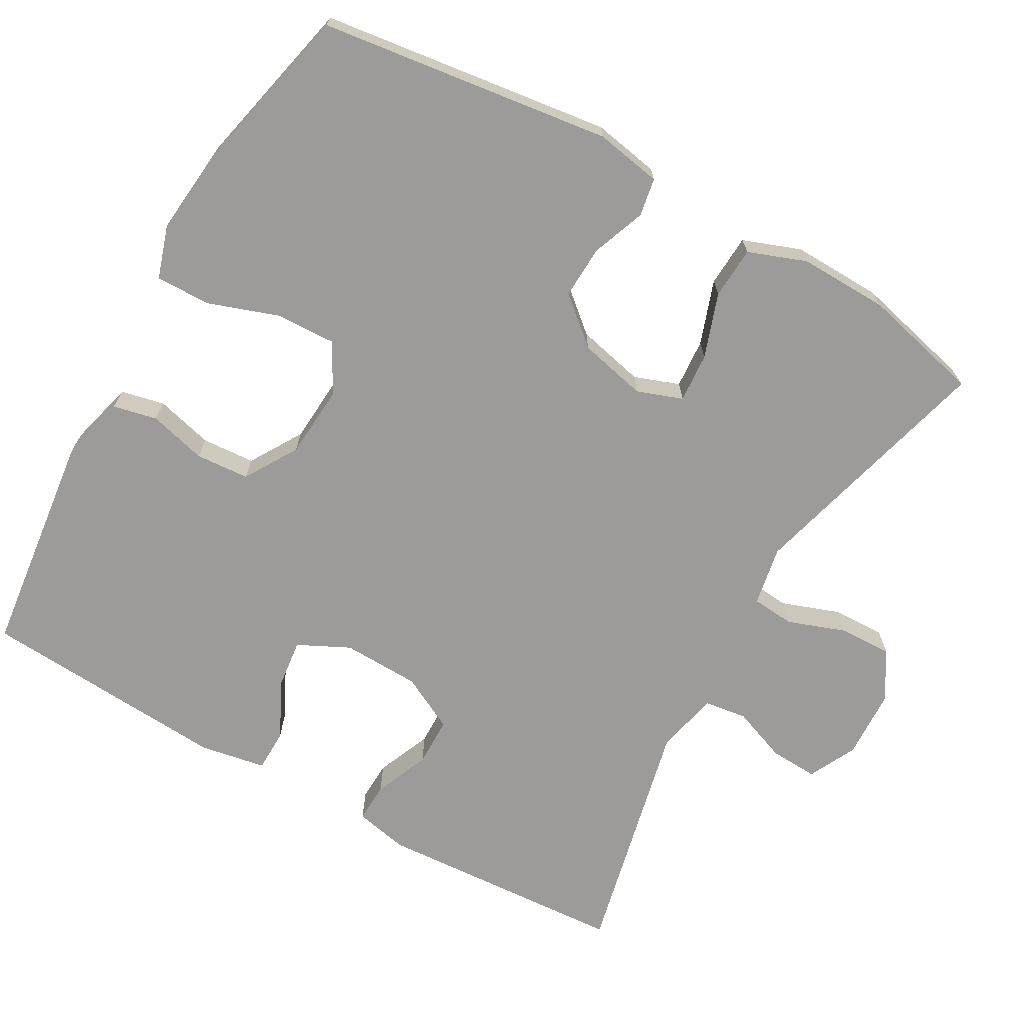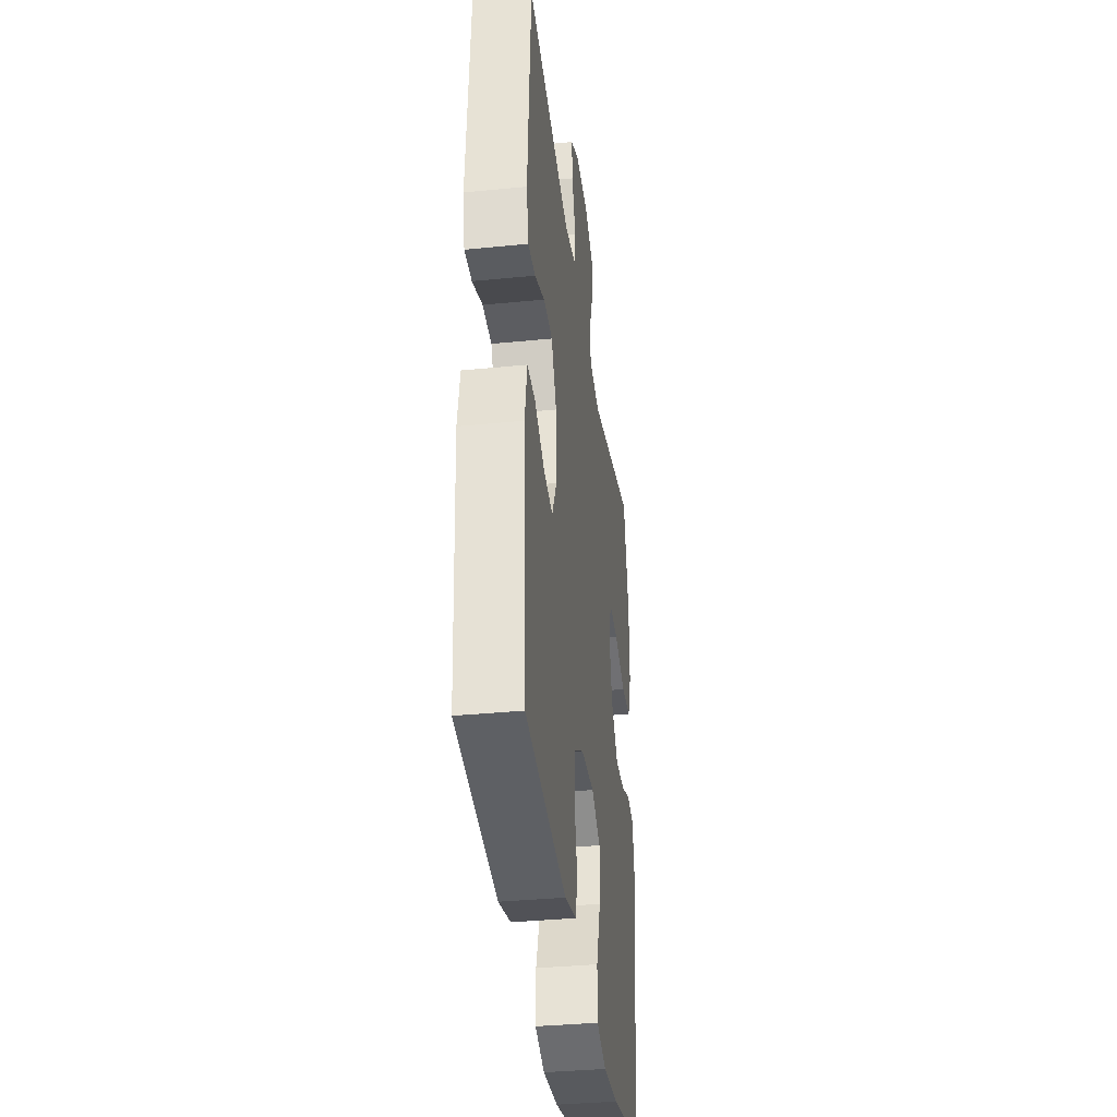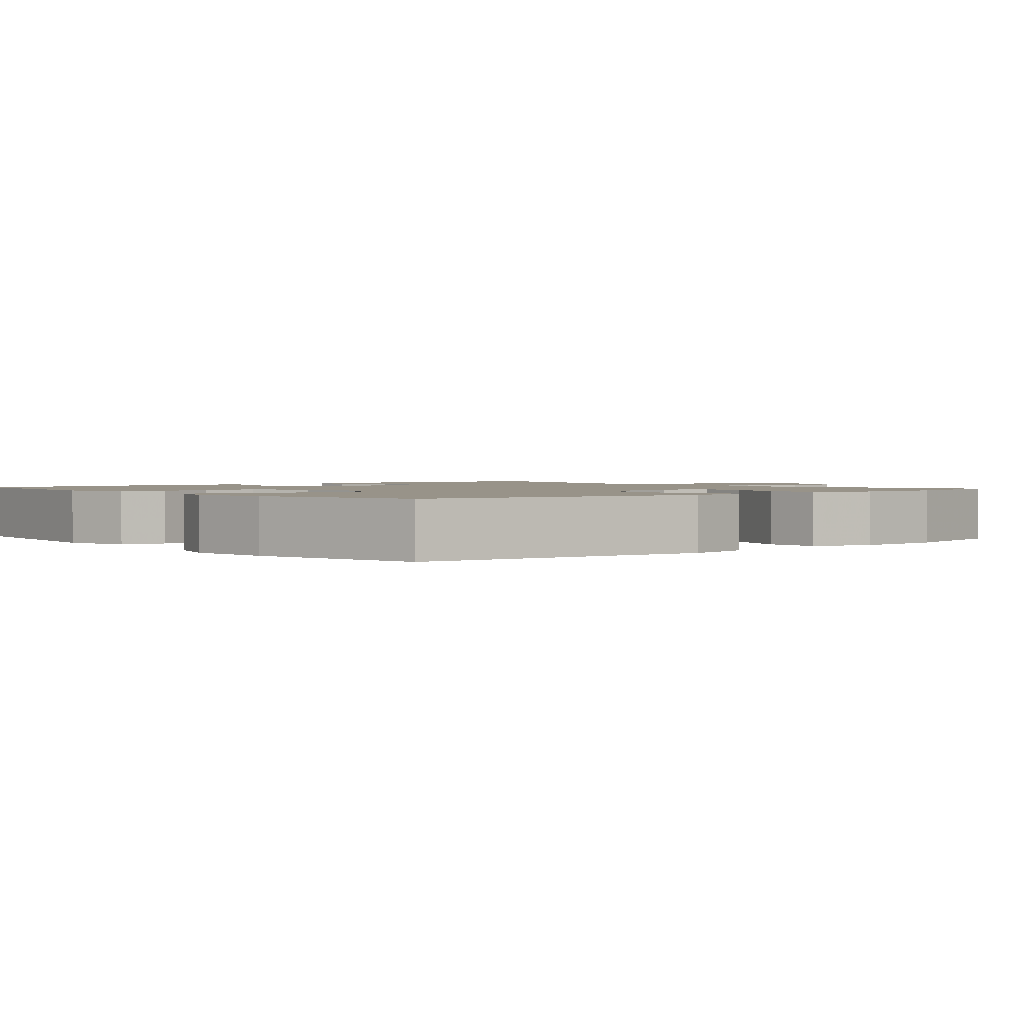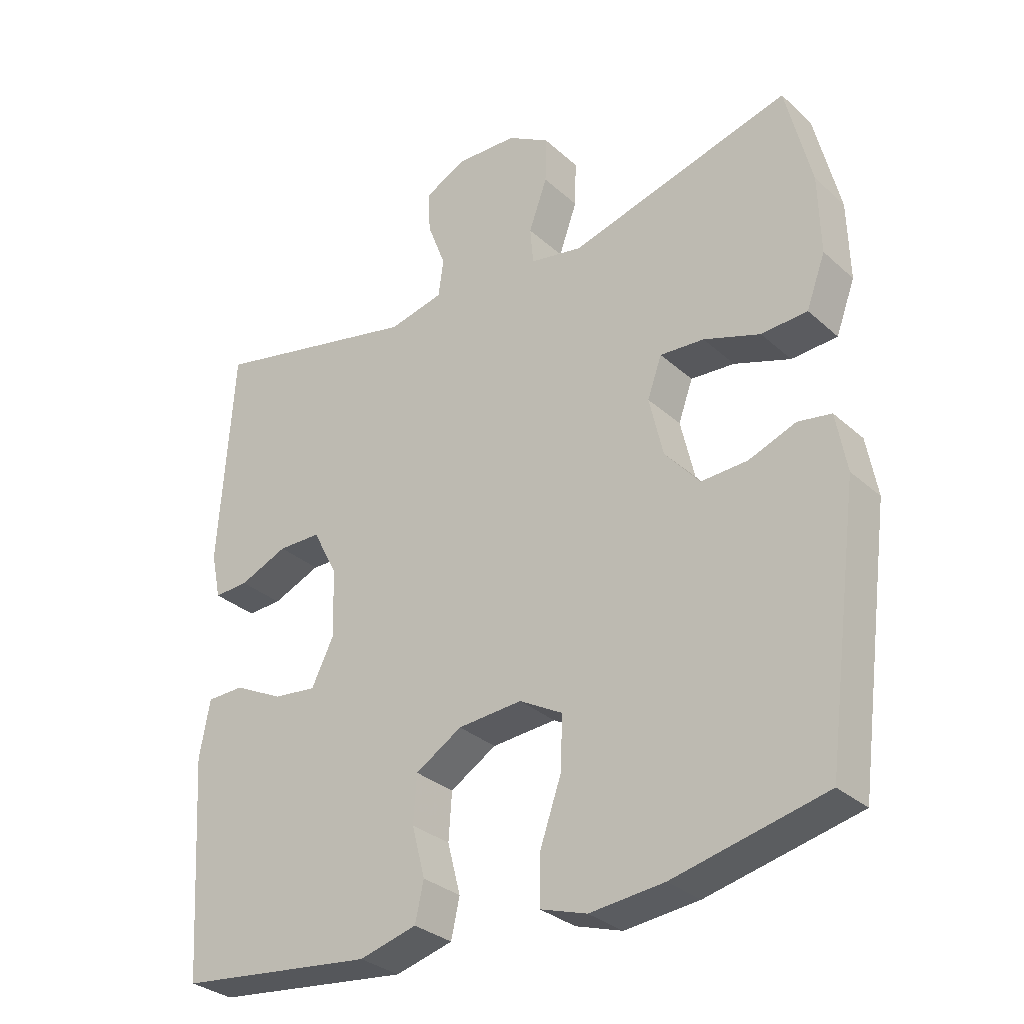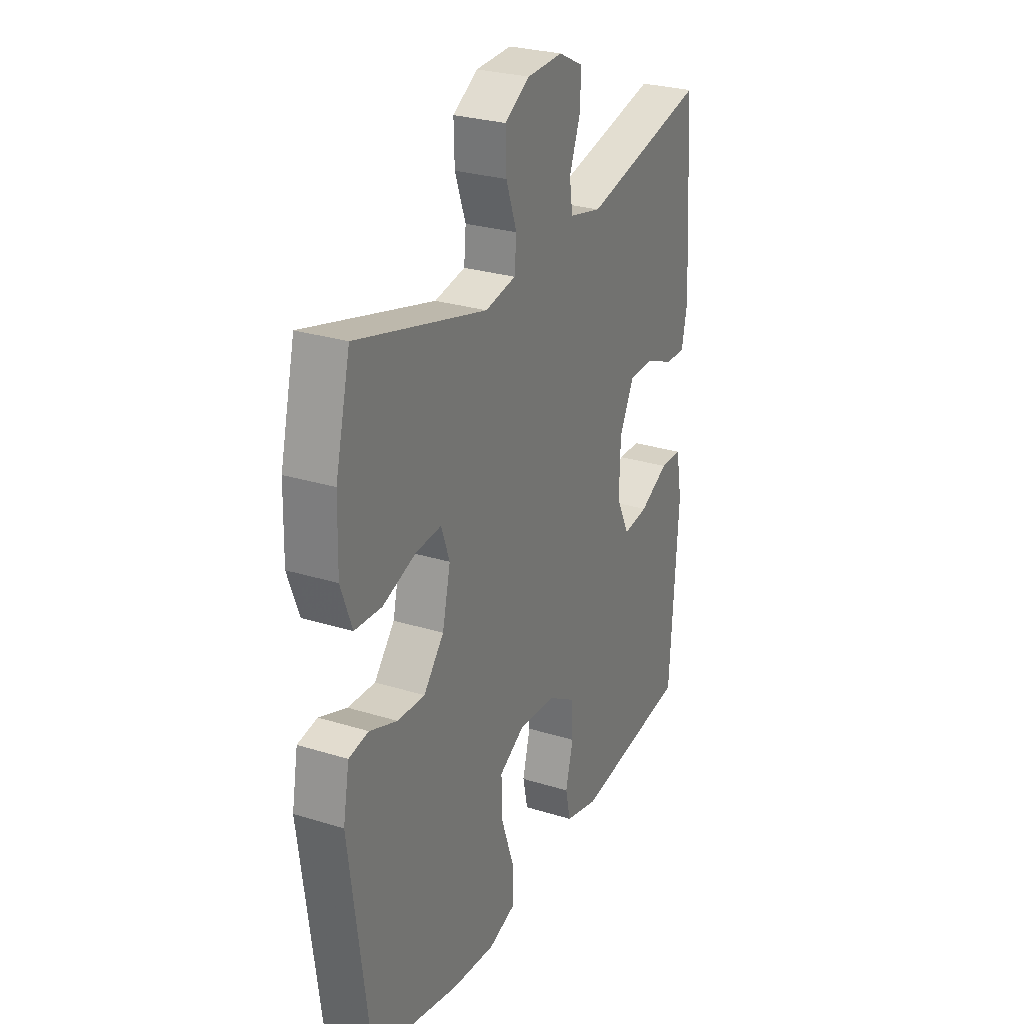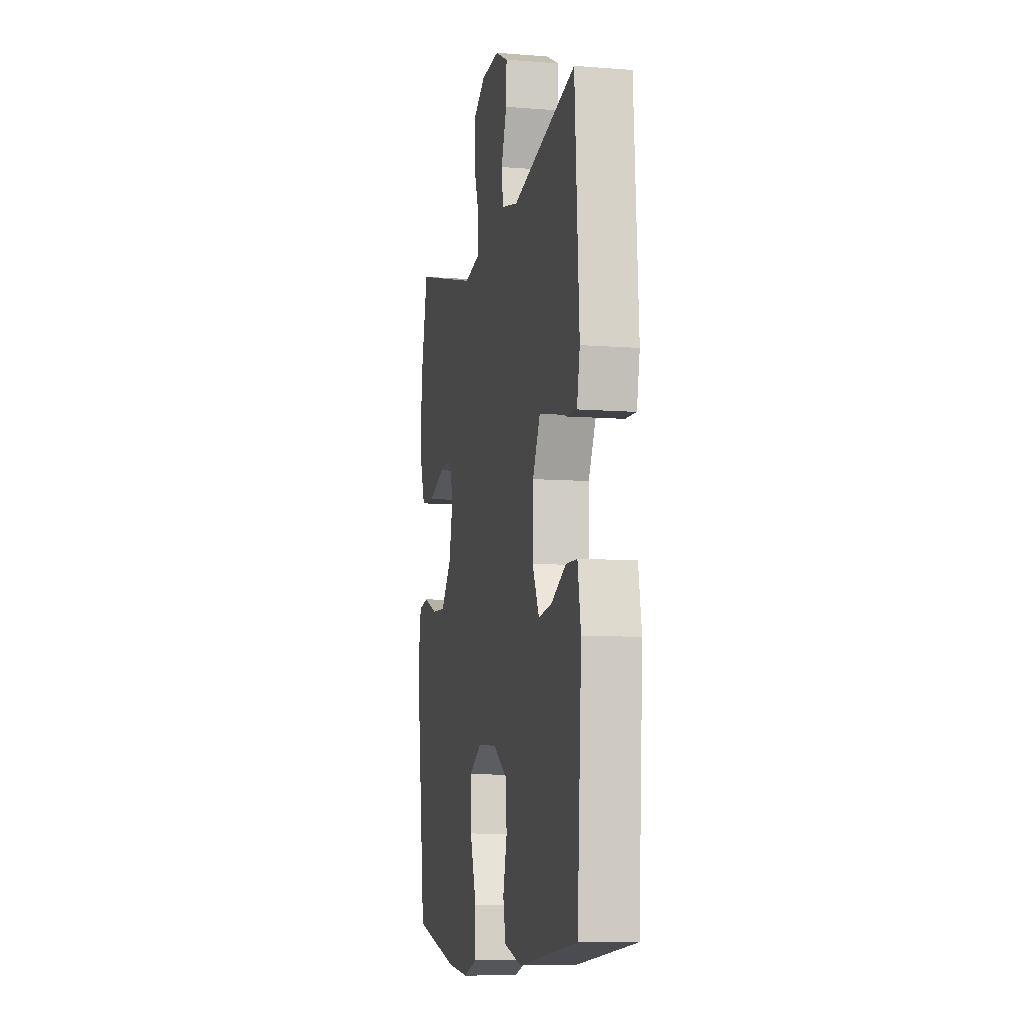
<metadata>
{"format":"obj","ext":"obj","renderer":"f3d","projection":"perspective","resolution":1024,"background":"white","views":[{"elev":-69.8,"azim":-119.5,"up":"+Y"},{"elev":-36.2,"azim":97.4,"up":"+Z"},{"elev":1.6,"azim":-130.5,"up":"+Y"},{"elev":-31.2,"azim":-141.4,"up":"+Z"},{"elev":27.5,"azim":-64.5,"up":"+Z"},{"elev":-8.7,"azim":78.1,"up":"+Z"}]}
</metadata>
<code>
v 0.5 0.07 -0.5
v 0.199 0.07 -0.536
v 0.111 0.07 -0.513
v 0.098 0.07 -0.454
v 0.118 0.07 -0.377
v 0.113 0.07 -0.305
v 0.042 0.07 -0.262
v -0.056 0.07 -0.255
v -0.122 0.07 -0.292
v -0.119 0.07 -0.372
v -0.086 0.07 -0.467
v -0.085 0.07 -0.54
v -0.156 0.07 -0.563
v -0.269 0.07 -0.552
v -0.5 0.07 -0.5
v -0.552 0.07 -0.109
v -0.536 0.07 -0.02
v -0.485 0.07 -0.011
v -0.413 0.07 -0.038
v -0.342 0.07 -0.041
v -0.289 0.07 0.021
v -0.268 0.07 0.112
v -0.29 0.07 0.173
v -0.357 0.07 0.168
v -0.443 0.07 0.138
v -0.513 0.07 0.142
v -0.542 0.07 0.22
v -0.539 0.07 0.34
v -0.5 0.07 0.5
v -0.161 0.07 0.409
v -0.081 0.07 0.424
v -0.076 0.07 0.481
v -0.104 0.07 0.559
v -0.106 0.07 0.63
v -0.041 0.07 0.669
v 0.052 0.07 0.673
v 0.116 0.07 0.641
v 0.113 0.07 0.577
v 0.085 0.07 0.503
v 0.093 0.07 0.446
v 0.177 0.07 0.427
v 0.5 0.07 0.5
v 0.522 0.07 0.164
v 0.507 0.07 0.093
v 0.454 0.07 0.095
v 0.38 0.07 0.126
v 0.314 0.07 0.125
v 0.276 0.07 0.051
v 0.273 0.07 -0.053
v 0.307 0.07 -0.122
v 0.373 0.07 -0.114
v 0.449 0.07 -0.076
v 0.506 0.07 -0.077
v 0.522 0.07 -0.165
v 0.5 0 -0.5
v 0.199 0 -0.536
v 0.111 0 -0.513
v 0.098 0 -0.454
v 0.118 0 -0.377
v 0.113 0 -0.305
v 0.042 0 -0.262
v -0.056 0 -0.255
v -0.122 0 -0.292
v -0.119 0 -0.372
v -0.086 0 -0.467
v -0.085 0 -0.54
v -0.156 0 -0.563
v -0.269 0 -0.552
v -0.5 0 -0.5
v -0.552 0 -0.109
v -0.536 0 -0.02
v -0.485 0 -0.011
v -0.413 0 -0.038
v -0.342 0 -0.041
v -0.289 0 0.021
v -0.268 0 0.112
v -0.29 0 0.173
v -0.357 0 0.168
v -0.443 0 0.138
v -0.513 0 0.142
v -0.542 0 0.22
v -0.539 0 0.34
v -0.5 0 0.5
v -0.161 0 0.409
v -0.081 0 0.424
v -0.076 0 0.481
v -0.104 0 0.559
v -0.106 0 0.63
v -0.041 0 0.669
v 0.052 0 0.673
v 0.116 0 0.641
v 0.113 0 0.577
v 0.085 0 0.503
v 0.093 0 0.446
v 0.177 0 0.427
v 0.5 0 0.5
v 0.522 0 0.164
v 0.507 0 0.093
v 0.454 0 0.095
v 0.38 0 0.126
v 0.314 0 0.125
v 0.276 0 0.051
v 0.273 0 -0.053
v 0.307 0 -0.122
v 0.373 0 -0.114
v 0.449 0 -0.076
v 0.506 0 -0.077
v 0.522 0 -0.165
f 3 4 5
f 2 3 5
f 1 2 5
f 54 1 5
f 53 54 5
f 52 53 5
f 51 52 5
f 50 51 5 6
f 49 50 6 7
f 48 49 7 8
f 47 48 8 9
f 44 45 46
f 43 44 46
f 42 43 46
f 41 42 46
f 40 41 46 47
f 37 38 39
f 36 37 39
f 35 36 39
f 34 35 39
f 33 34 39
f 32 33 39
f 31 32 39 40
f 40 47 9
f 31 40 9
f 30 31 9
f 28 29 30
f 27 28 30
f 26 27 30
f 25 26 30
f 24 25 30
f 17 18 19
f 16 17 19
f 15 16 19
f 14 15 19
f 13 14 19
f 12 13 19
f 11 12 19
f 10 11 19
f 10 19 20
f 9 10 20 21
f 23 24 30
f 22 23 30 9
f 9 21 22
f 59 58 57
f 59 57 56
f 59 56 55
f 59 55 108
f 59 108 107
f 59 107 106
f 59 106 105
f 60 59 105 104
f 61 60 104 103
f 62 61 103 102
f 63 62 102 101
f 100 99 98
f 100 98 97
f 100 97 96
f 100 96 95
f 101 100 95 94
f 93 92 91
f 93 91 90
f 93 90 89
f 93 89 88
f 93 88 87
f 93 87 86
f 94 93 86 85
f 63 101 94
f 63 94 85
f 63 85 84
f 84 83 82
f 84 82 81
f 84 81 80
f 84 80 79
f 84 79 78
f 73 72 71
f 73 71 70
f 73 70 69
f 73 69 68
f 73 68 67
f 73 67 66
f 73 66 65
f 73 65 64
f 74 73 64
f 75 74 64 63
f 84 78 77
f 63 84 77 76
f 76 75 63
f 1 55 56 2
f 2 56 57 3
f 3 57 58 4
f 4 58 59 5
f 5 59 60 6
f 6 60 61 7
f 7 61 62 8
f 8 62 63 9
f 9 63 64 10
f 10 64 65 11
f 11 65 66 12
f 12 66 67 13
f 13 67 68 14
f 14 68 69 15
f 15 69 70 16
f 16 70 71 17
f 17 71 72 18
f 18 72 73 19
f 19 73 74 20
f 20 74 75 21
f 21 75 76 22
f 22 76 77 23
f 23 77 78 24
f 24 78 79 25
f 25 79 80 26
f 26 80 81 27
f 27 81 82 28
f 28 82 83 29
f 29 83 84 30
f 30 84 85 31
f 31 85 86 32
f 32 86 87 33
f 33 87 88 34
f 34 88 89 35
f 35 89 90 36
f 36 90 91 37
f 37 91 92 38
f 38 92 93 39
f 39 93 94 40
f 40 94 95 41
f 41 95 96 42
f 42 96 97 43
f 43 97 98 44
f 44 98 99 45
f 45 99 100 46
f 46 100 101 47
f 47 101 102 48
f 48 102 103 49
f 49 103 104 50
f 50 104 105 51
f 51 105 106 52
f 52 106 107 53
f 53 107 108 54
f 54 108 55 1

</code>
